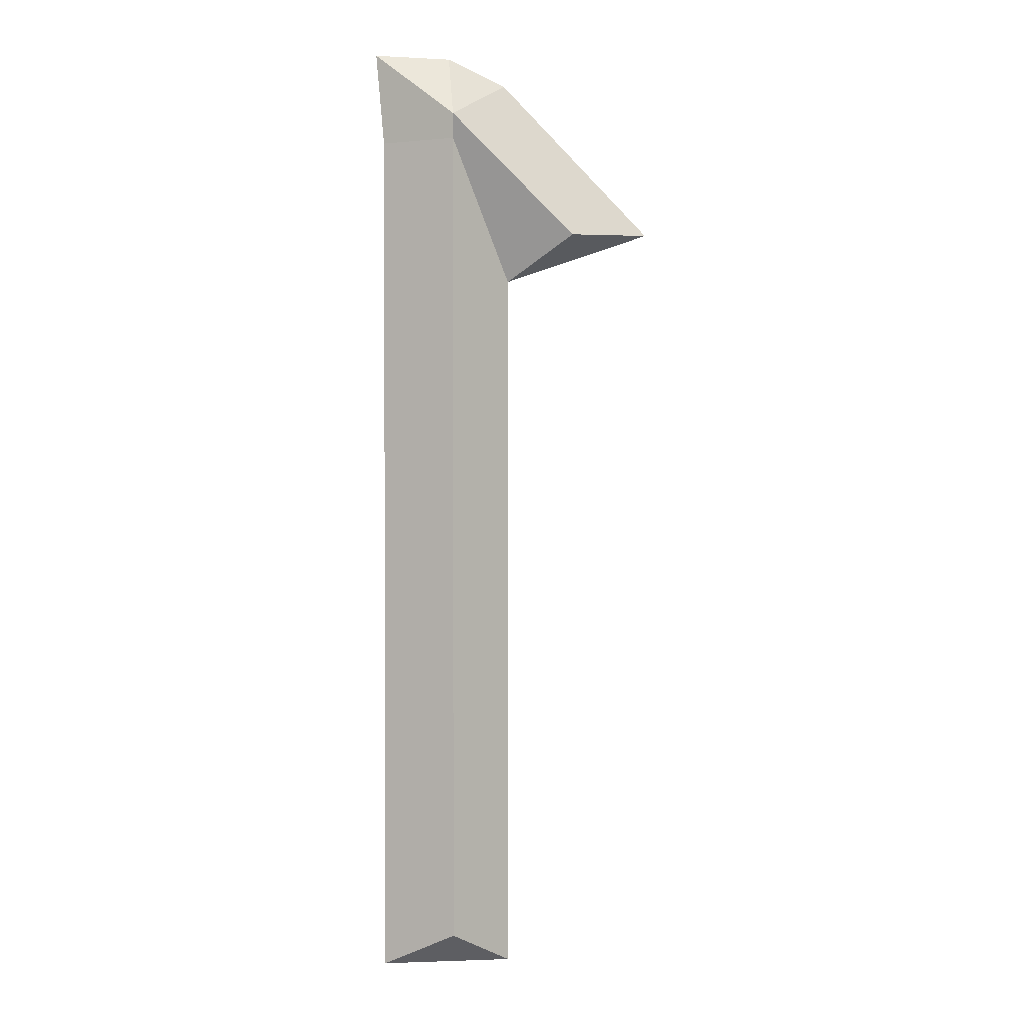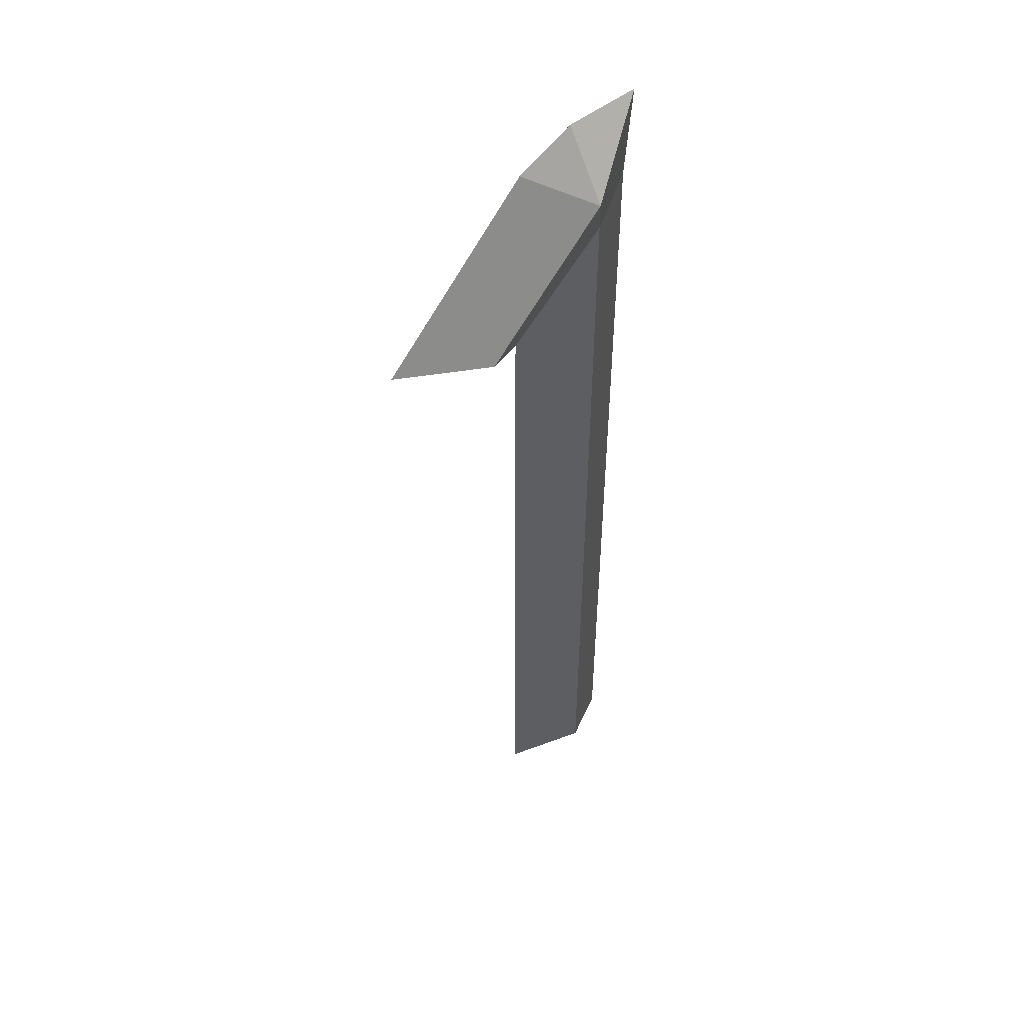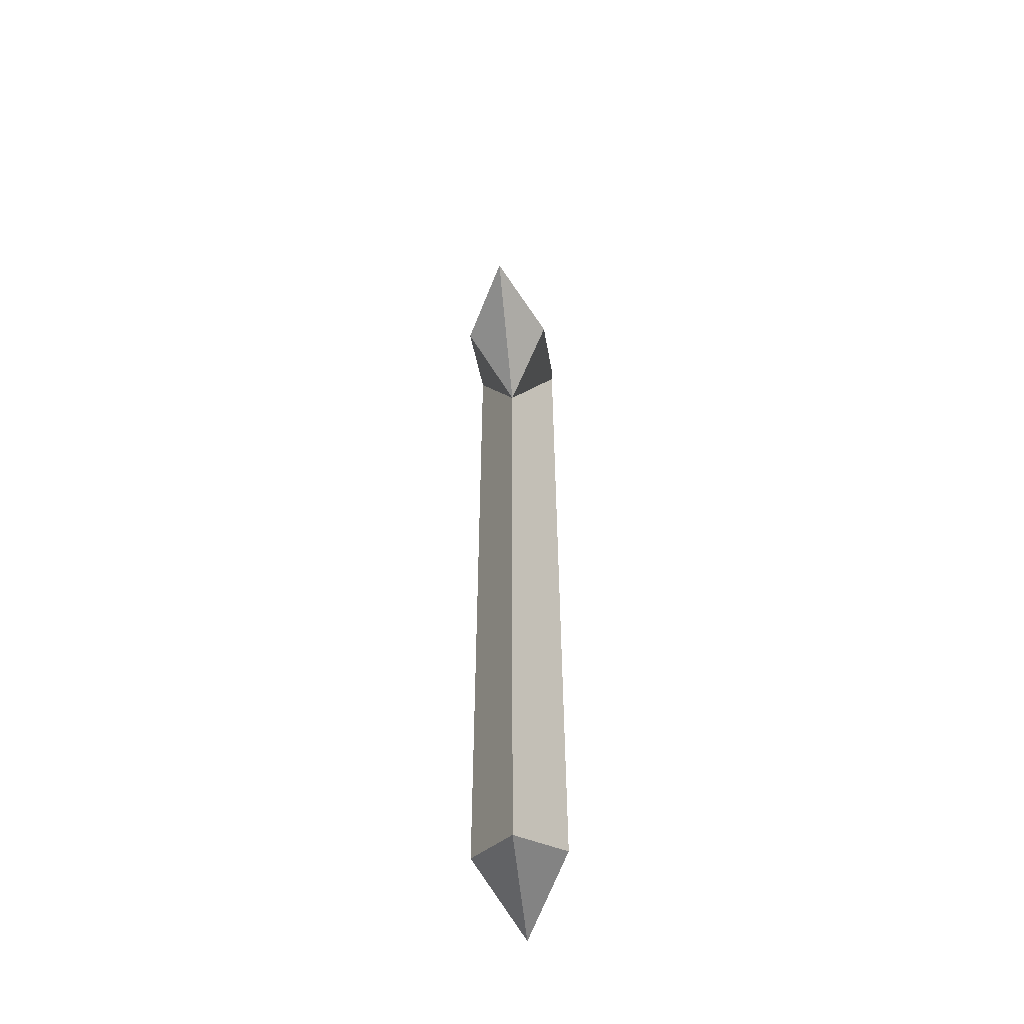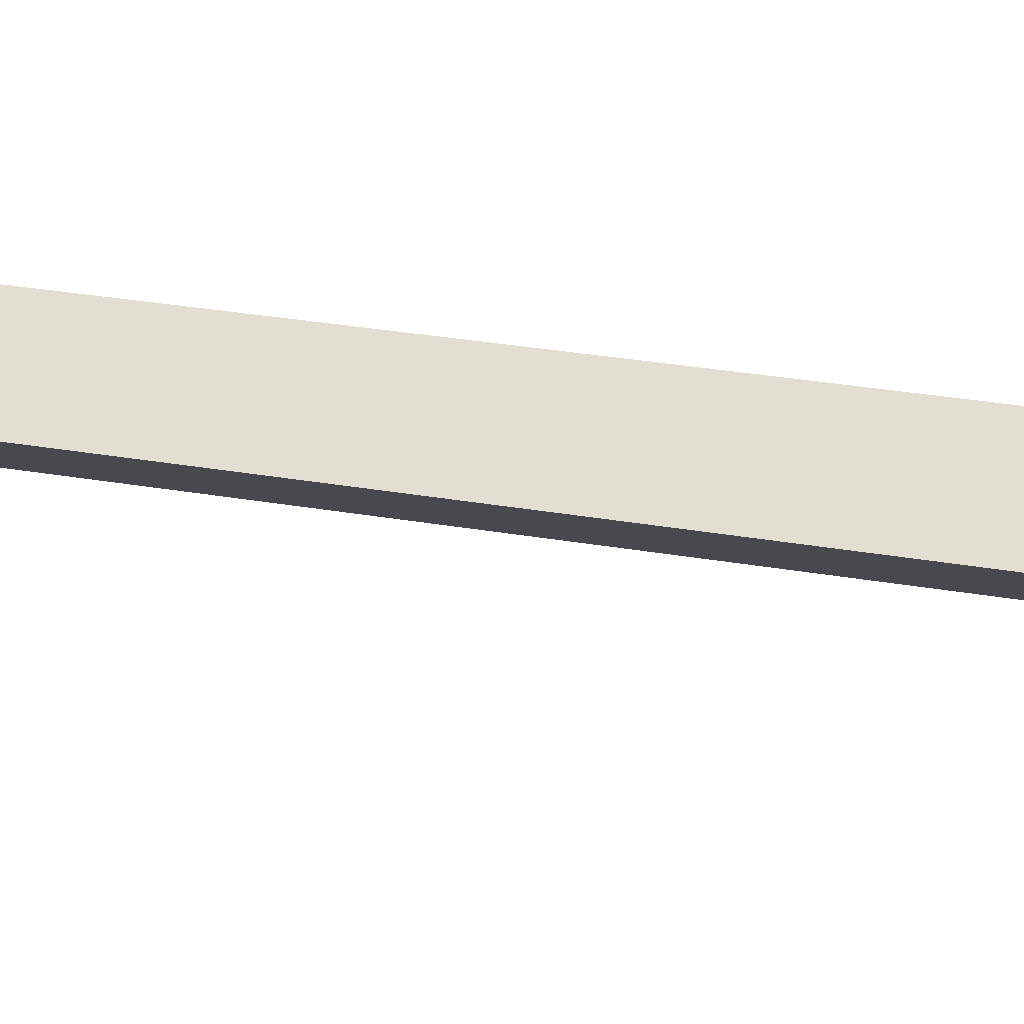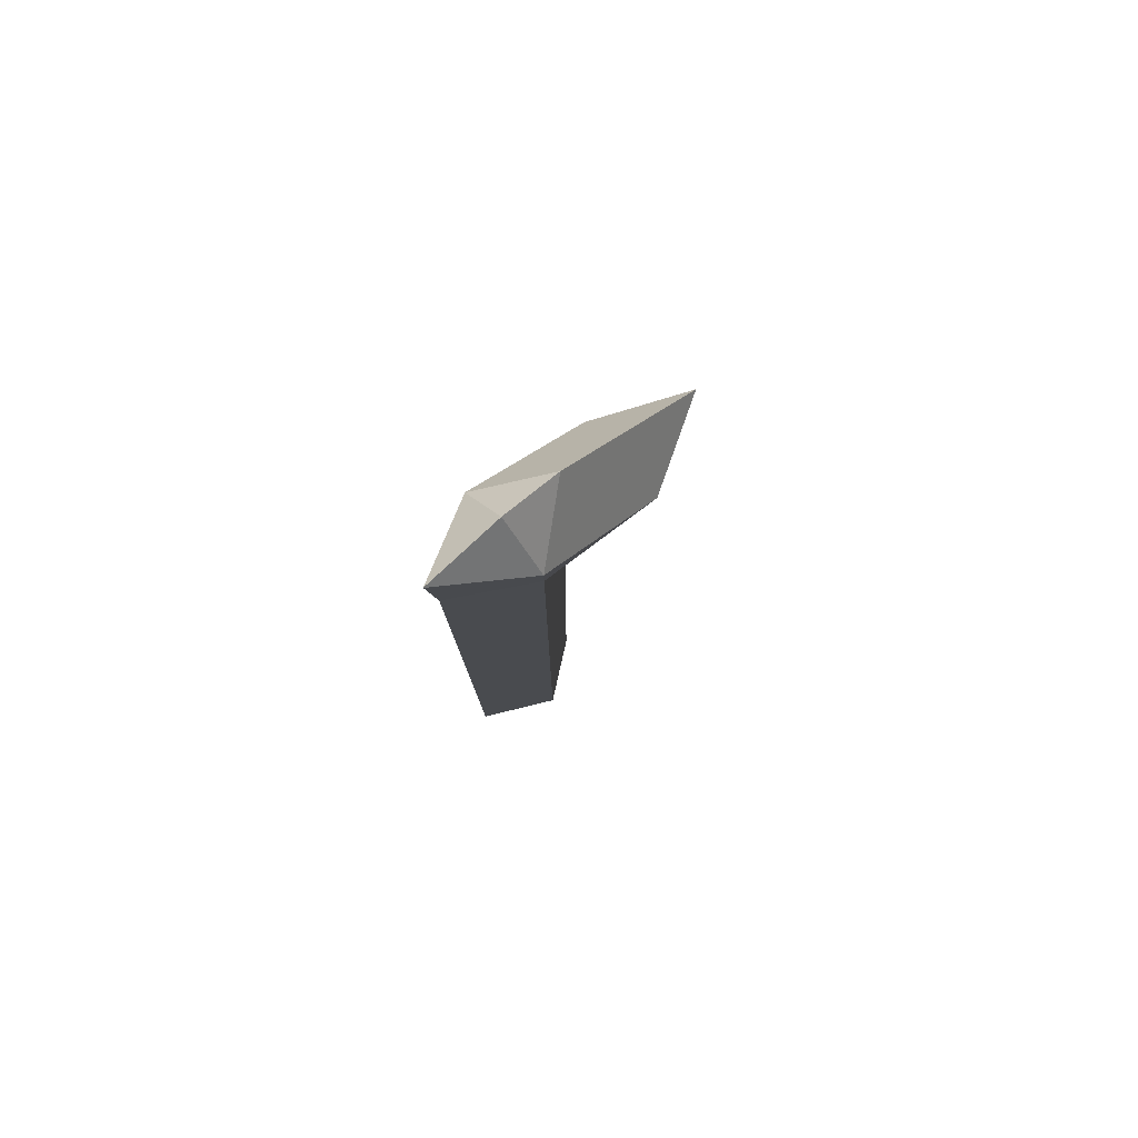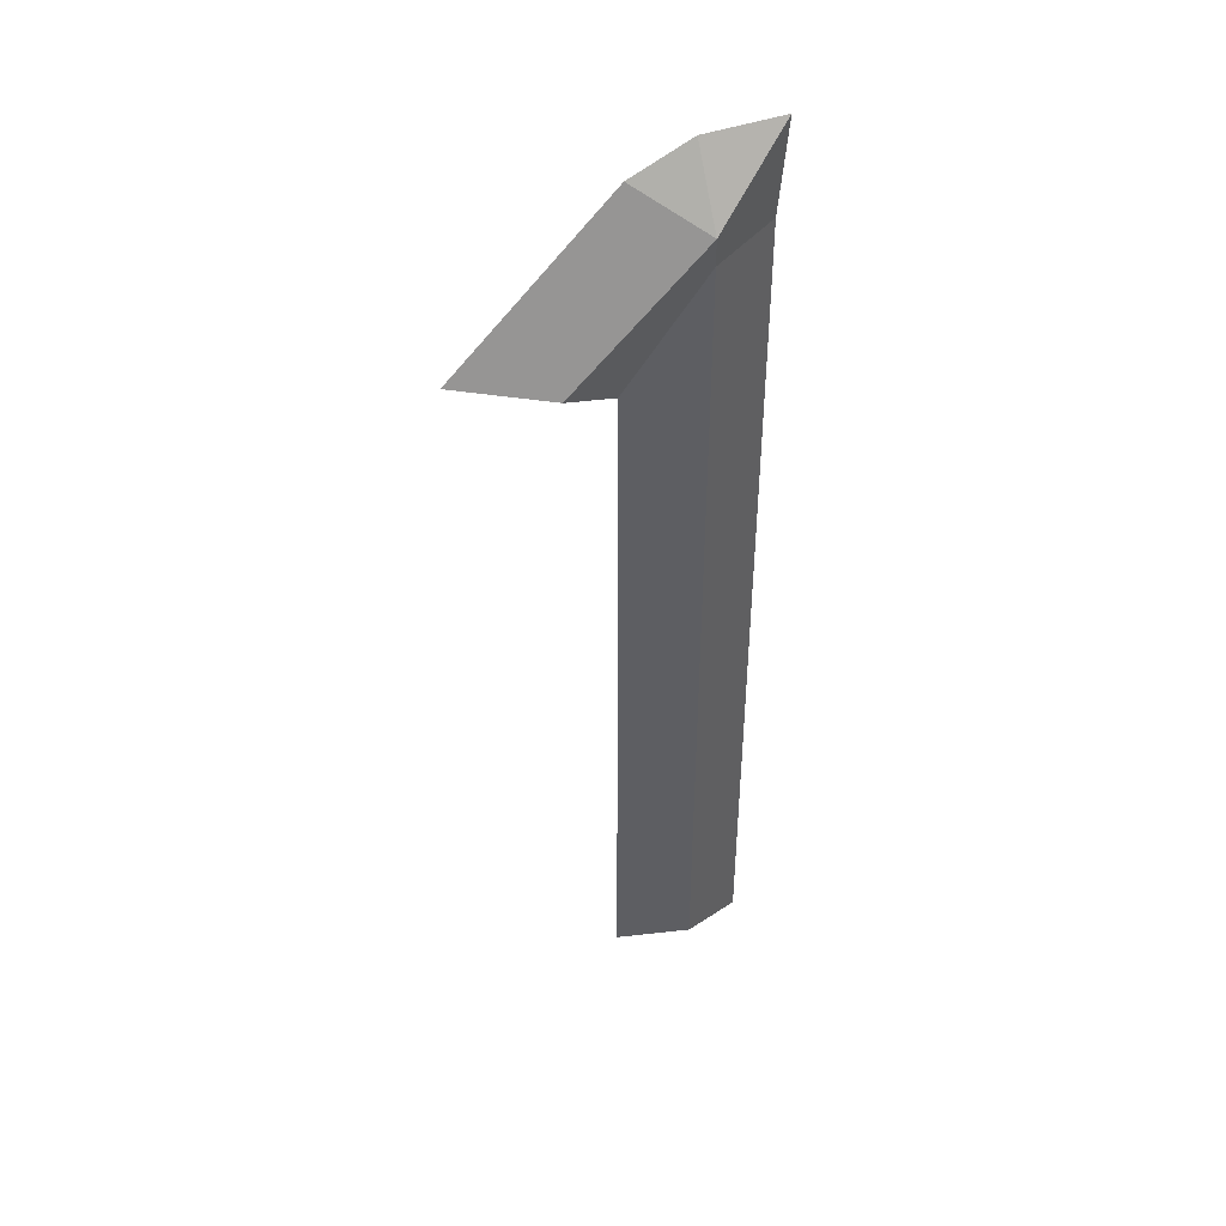
<metadata>
{"format":"obj","ext":"obj","renderer":"f3d","projection":"perspective","resolution":1024,"background":"white","views":[{"elev":1.4,"azim":172.6,"up":"+Y"},{"elev":49.8,"azim":-40.1,"up":"+Y"},{"elev":-55.6,"azim":-84.2,"up":"+Y"},{"elev":25.5,"azim":-73.4,"up":"+Z"},{"elev":80.0,"azim":136.8,"up":"+Y"},{"elev":44.8,"azim":-20.5,"up":"+Y"}]}
</metadata>
<code>
o Plane.002_Plane.003
v 4.734 2.176 0.8343
v 4.682 2.057 0.8707
v 4.682 1.454 0.8707
v 4.734 1.486 0.8343
v 4.792 1.454 0.8707
v 4.792 2.176 0.8707
v 4.798 2.252 0.8707
v 4.734 2.197 0.8343
v 4.734 2.251 0.8707
v 4.686 2.228 0.8707
v 4.559 2.099 0.8707
v 4.63 2.095 0.8343
v 4.734 2.176 0.9071
v 4.734 1.486 0.9071
v 4.734 2.197 0.9071
v 4.63 2.095 0.9071
f 1 2 3 4
f 4 5 6 1
f 7 8 1 6
f 7 9 8
f 10 11 12 8
f 1 8 12 2
f 11 2 12
f 4 3 5
f 13 14 3 2
f 14 13 6 5
f 7 6 13 15
f 7 15 9
f 10 15 16 11
f 13 2 16 15
f 11 16 2
f 14 5 3
f 9 10 8
f 9 15 10

</code>
